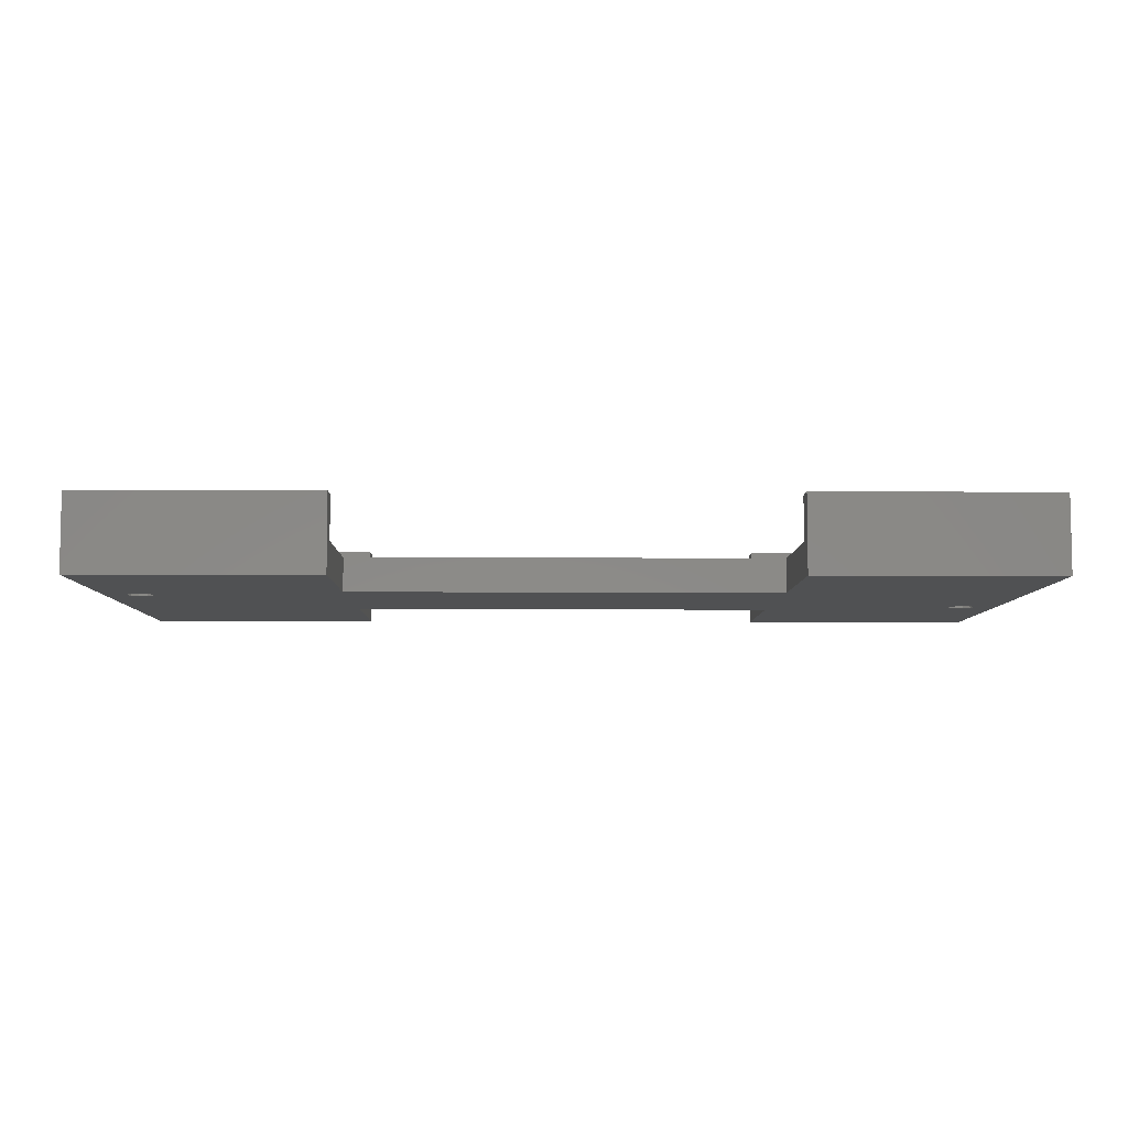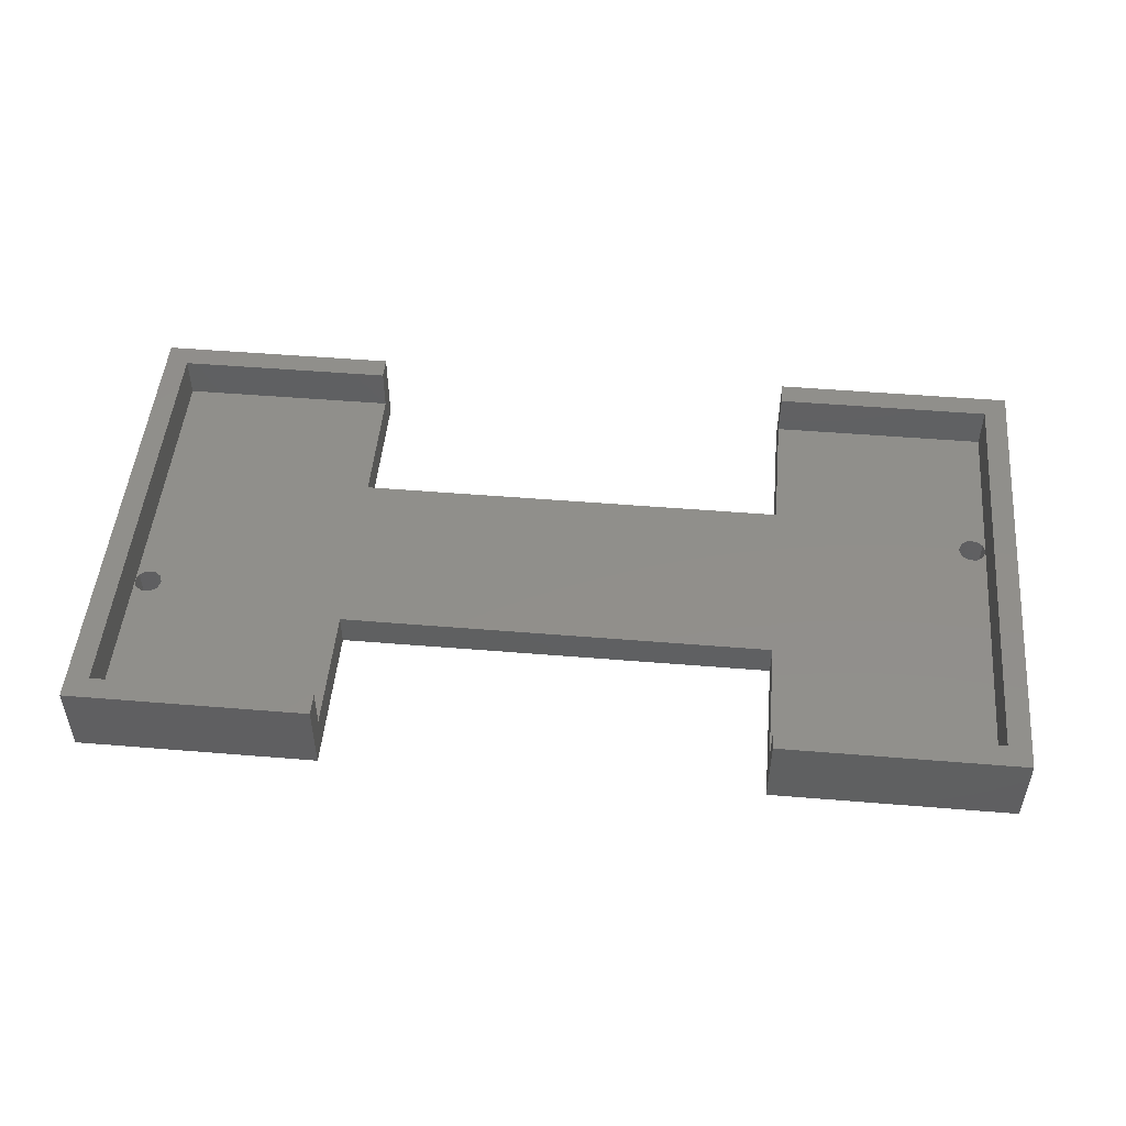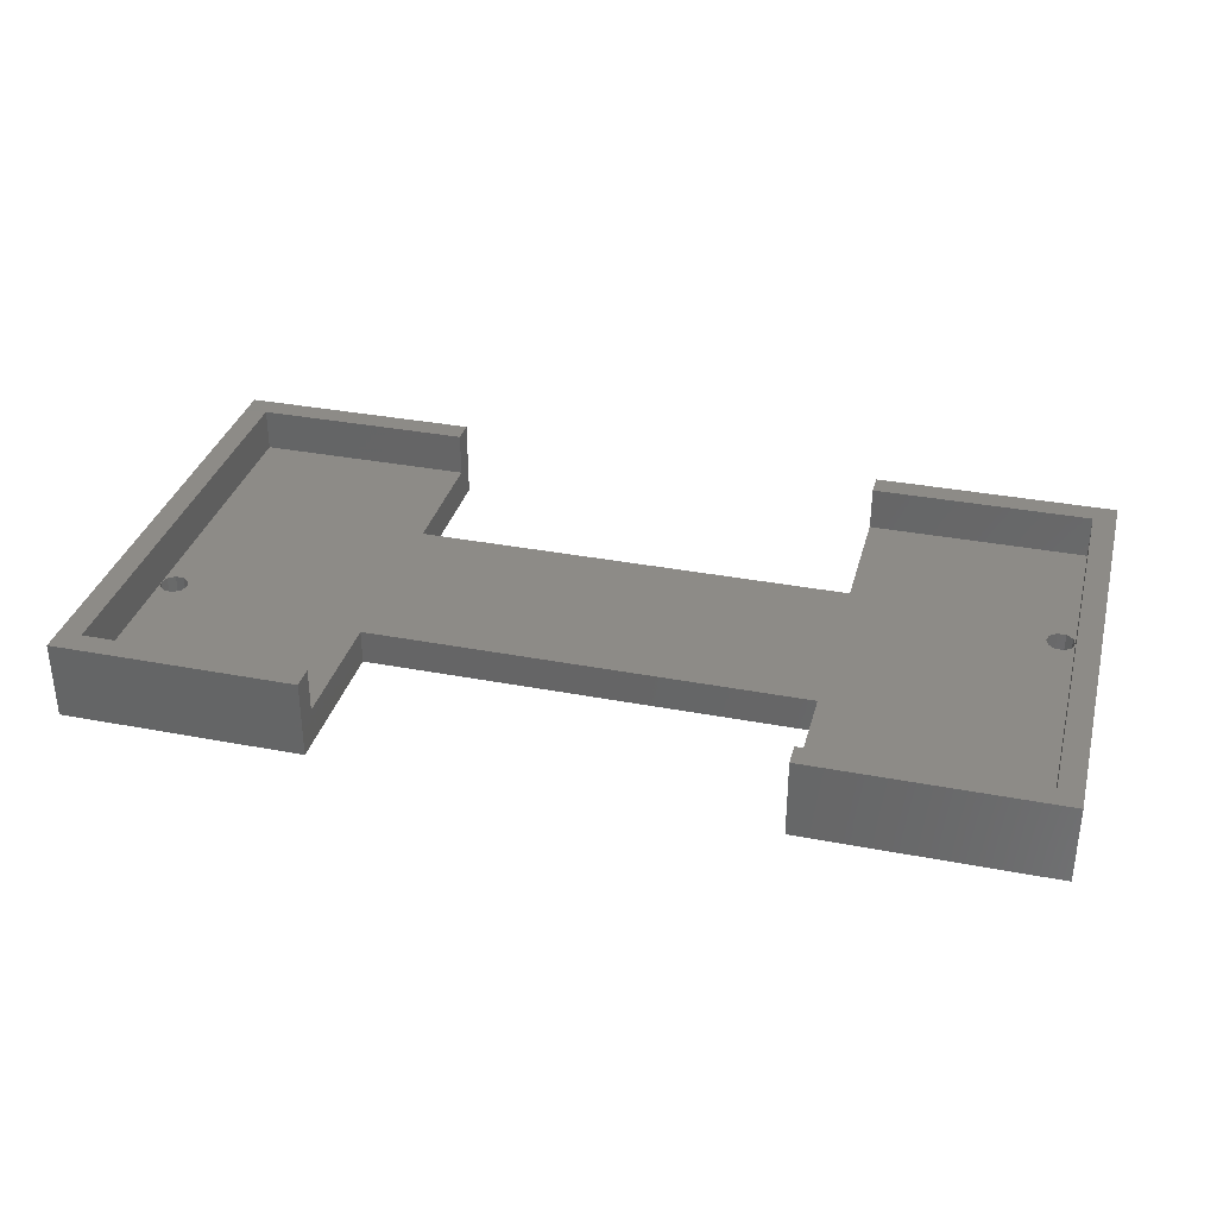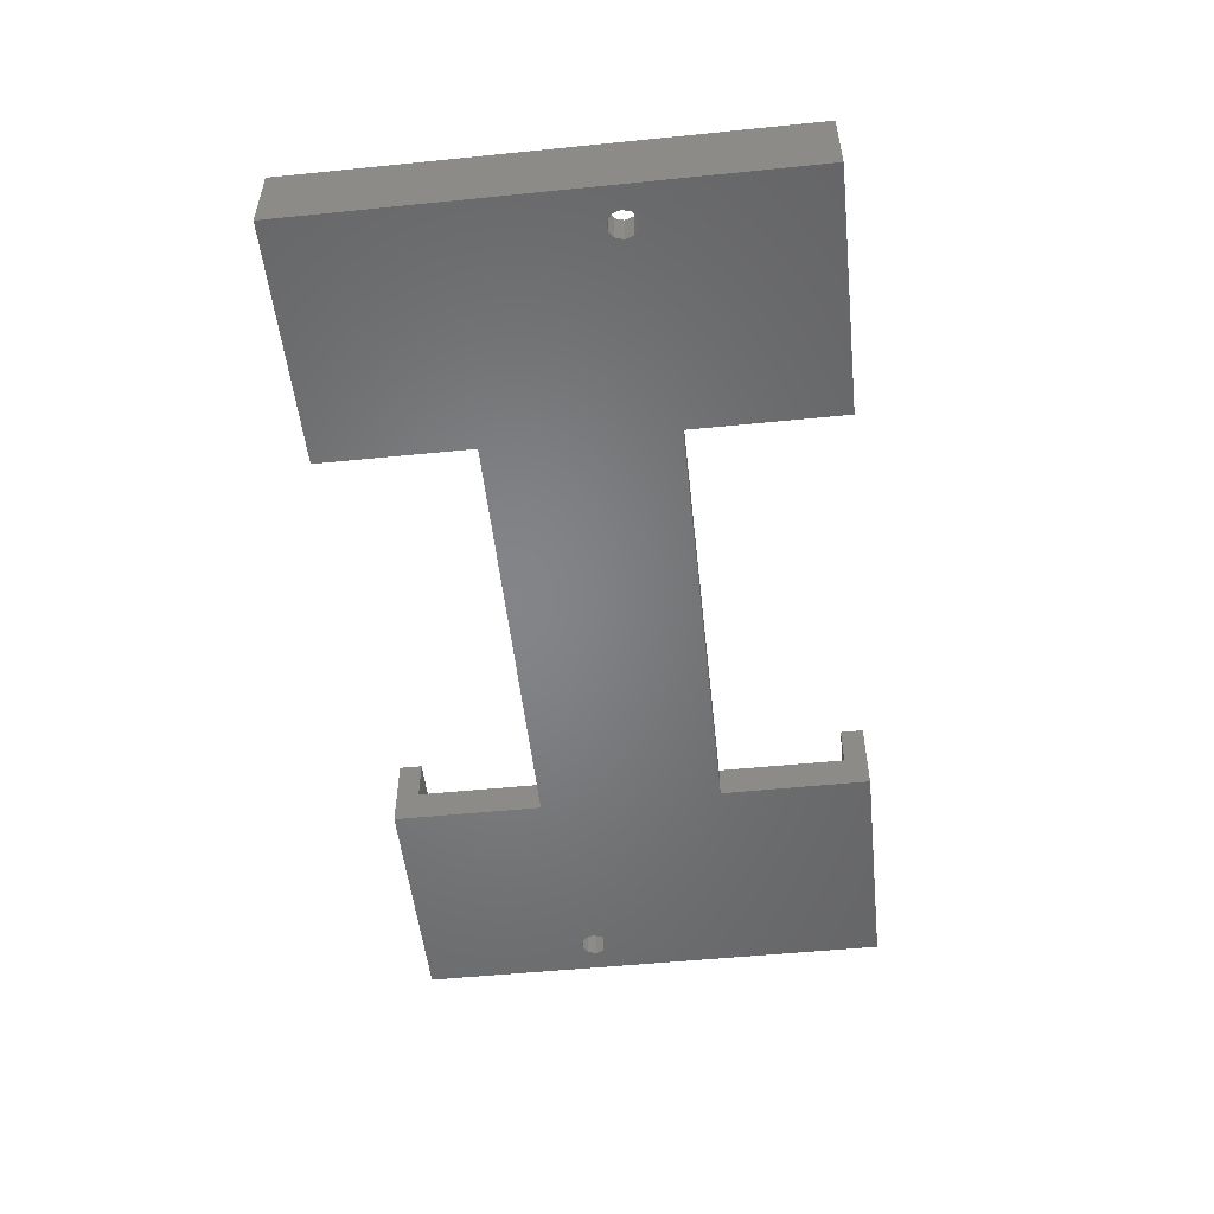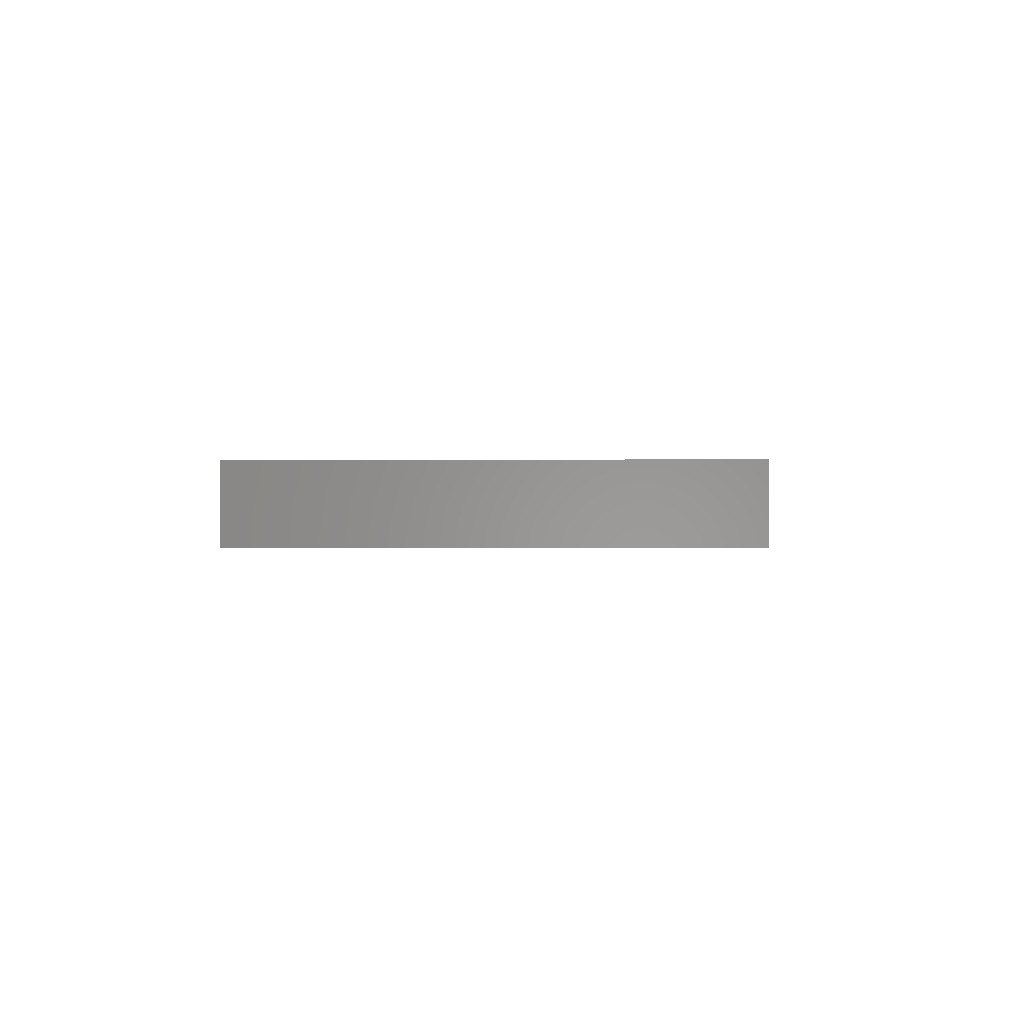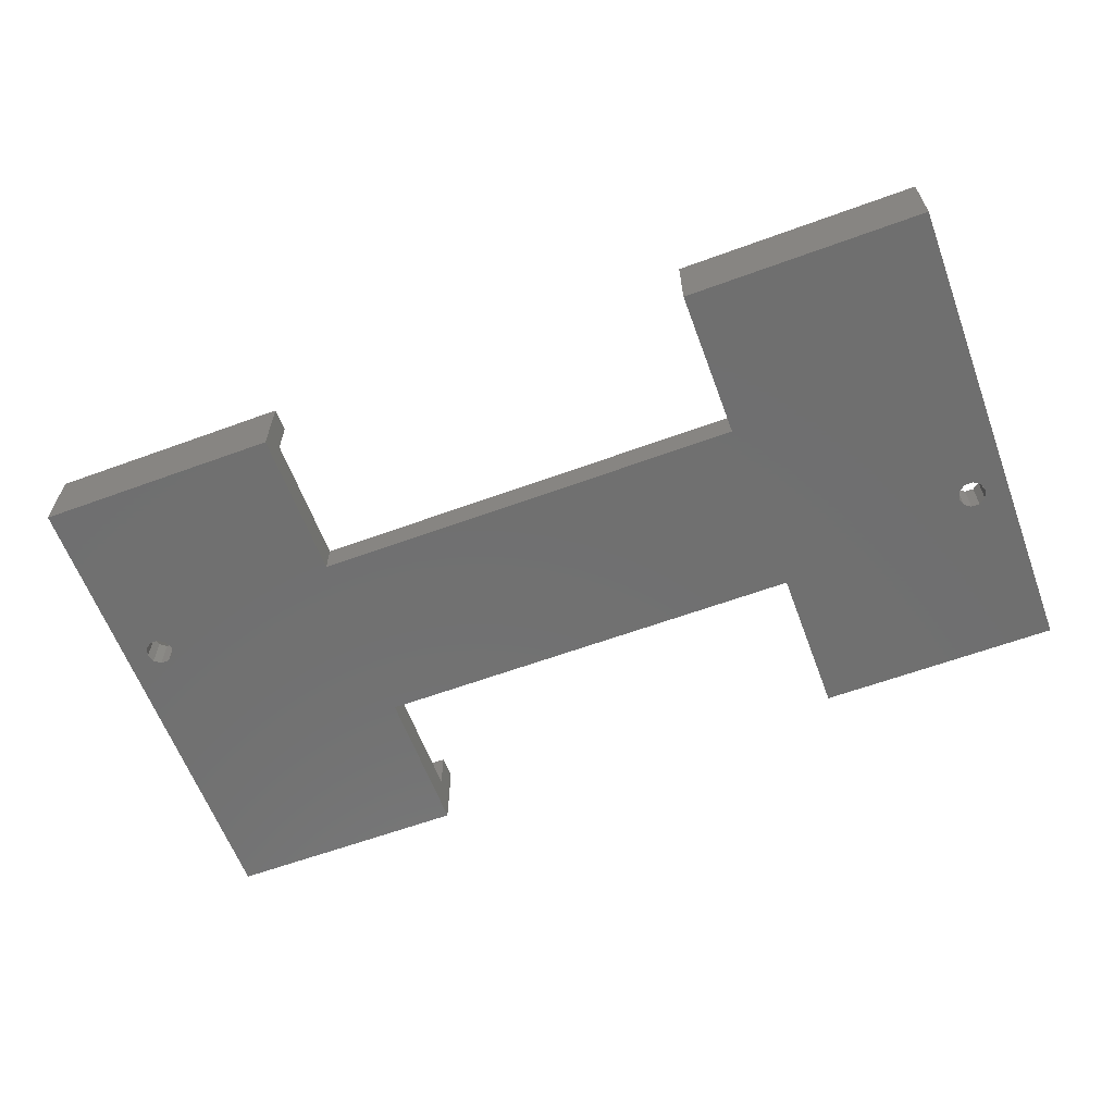
<metadata>
{"format":"stl","ext":"stl","renderer":"f3d","projection":"perspective","resolution":1024,"background":"white","views":[{"elev":-6.7,"azim":179.2,"up":"+Z"},{"elev":49.6,"azim":5.2,"up":"+Z"},{"elev":33.8,"azim":-165.4,"up":"+Z"},{"elev":-52.1,"azim":96.2,"up":"+Z"},{"elev":-0.9,"azim":92.1,"up":"+Z"},{"elev":-61.8,"azim":20.4,"up":"+Z"}]}
</metadata>
<code>
# stl→obj: 80 verts, 164 faces
v -101 -53 -13.5
v -101 53 3.5
v -101 53 -13.5
v -101 -53 3.5
v 101 53 3.5
v 96 48 3.5
v 101 -53 3.5
v 48 53 3.5
v 48 48 3.5
v 96 -48 3.5
v 48 -53 3.5
v 48 -48 3.5
v -48 53 3.5
v -96 48 3.5
v -48 48 3.5
v -96 -48 3.5
v -48 -53 3.5
v -48 -48 3.5
v 101 53 -13.5
v 101 -53 -13.5
v 48 53 -13.5
v -48 53 -13.5
v -90.57 -14.76 -13.5
v -48 -20 -13.5
v -48 -53 -13.5
v -90.57 -11.24 -13.5
v -90 -13 -13.5
v -48 20 -13.5
v -92.07 -15.85 -13.5
v -93.93 -15.85 -13.5
v -95.43 -14.76 -13.5
v -96 -13 -13.5
v 48 20 -13.5
v 48 -20 -13.5
v -92.07 -10.15 -13.5
v -93.93 -10.15 -13.5
v -95.43 -11.24 -13.5
v 96 13 -13.5
v 95.43 11.24 -13.5
v 93.93 10.15 -13.5
v 92.07 10.15 -13.5
v 90.57 11.24 -13.5
v 48 -53 -13.5
v 95.43 14.76 -13.5
v 93.93 15.85 -13.5
v 92.07 15.85 -13.5
v 90.57 14.76 -13.5
v 90 13 -13.5
v -96 -13 -6
v -96 48 -6
v -96 -48 -6
v 96 13 -6
v 96 48 -6
v 96 -48 -6
v 48 48 -6
v -48 48 -6
v 95.43 14.76 -6
v 93.93 15.85 -6
v 92.07 15.85 -6
v 90.57 14.76 -6
v 48 20 -6
v 95.43 11.24 -6
v 93.93 10.15 -6
v 92.07 10.15 -6
v 48 -20 -6
v 90.57 11.24 -6
v 90 13 -6
v 48 -48 -6
v -48 20 -6
v -90.57 -11.24 -6
v -48 -20 -6
v -90.57 -14.76 -6
v -90 -13 -6
v -92.07 -10.15 -6
v -93.93 -10.15 -6
v -95.43 -11.24 -6
v -48 -48 -6
v -92.07 -15.85 -6
v -93.93 -15.85 -6
v -95.43 -14.76 -6
f 1 2 3
f 2 1 4
f 5 6 7
f 8 6 5
f 6 8 9
f 10 7 6
f 11 10 12
f 10 11 7
f 13 14 15
f 14 2 16
f 2 14 13
f 16 17 18
f 16 4 17
f 4 16 2
f 7 19 5
f 19 7 20
f 19 8 5
f 8 19 21
f 22 2 13
f 2 22 3
f 23 24 25
f 26 24 27
f 24 26 28
f 24 23 27
f 25 29 23
f 1 29 25
f 29 1 30
f 31 1 32
f 30 1 31
f 24 33 34
f 33 24 28
f 35 28 26
f 3 28 35
f 3 35 36
f 3 36 37
f 28 3 22
f 32 3 37
f 3 32 1
f 20 38 19
f 20 39 38
f 20 40 39
f 20 41 40
f 34 41 20
f 41 34 42
f 34 20 43
f 44 19 38
f 45 19 44
f 46 19 45
f 21 46 47
f 33 47 48
f 33 42 34
f 42 33 48
f 47 33 21
f 46 21 19
f 43 7 11
f 7 43 20
f 1 17 4
f 17 1 25
f 14 49 50
f 16 49 14
f 49 16 51
f 52 6 53
f 10 52 54
f 52 10 6
f 55 6 9
f 6 55 53
f 50 15 14
f 15 50 56
f 53 57 52
f 53 58 57
f 53 59 58
f 53 60 59
f 55 60 53
f 61 60 55
f 62 54 52
f 63 54 62
f 64 54 63
f 65 64 66
f 61 66 67
f 60 61 67
f 66 61 65
f 64 65 54
f 54 65 68
f 50 69 56
f 69 70 71
f 72 71 73
f 71 70 73
f 69 74 70
f 69 50 74
f 74 50 75
f 75 50 76
f 76 50 49
f 69 65 61
f 65 69 71
f 71 72 77
f 51 72 78
f 51 78 79
f 72 51 77
f 80 51 79
f 51 80 49
f 77 16 18
f 16 77 51
f 54 12 10
f 12 54 68
f 27 70 26
f 70 27 73
f 49 37 76
f 37 49 32
f 29 79 78
f 79 29 30
f 36 74 75
f 74 36 35
f 35 70 74
f 70 35 26
f 37 75 76
f 75 37 36
f 23 78 72
f 78 23 29
f 23 73 27
f 73 23 72
f 80 32 49
f 32 80 31
f 30 80 79
f 80 30 31
f 38 57 44
f 57 38 52
f 66 48 67
f 48 66 42
f 46 58 59
f 58 46 45
f 45 57 58
f 57 45 44
f 47 59 60
f 59 47 46
f 39 63 62
f 63 39 40
f 41 66 64
f 66 41 42
f 67 47 60
f 47 67 48
f 40 64 63
f 64 40 41
f 39 52 38
f 52 39 62
f 18 17 77
f 77 24 71
f 77 25 24
f 25 77 17
f 34 68 65
f 43 68 34
f 11 68 43
f 68 11 12
f 24 65 71
f 65 24 34
f 56 13 15
f 13 56 22
f 28 56 69
f 56 28 22
f 21 55 8
f 33 55 21
f 55 33 61
f 8 55 9
f 33 69 61
f 69 33 28

</code>
